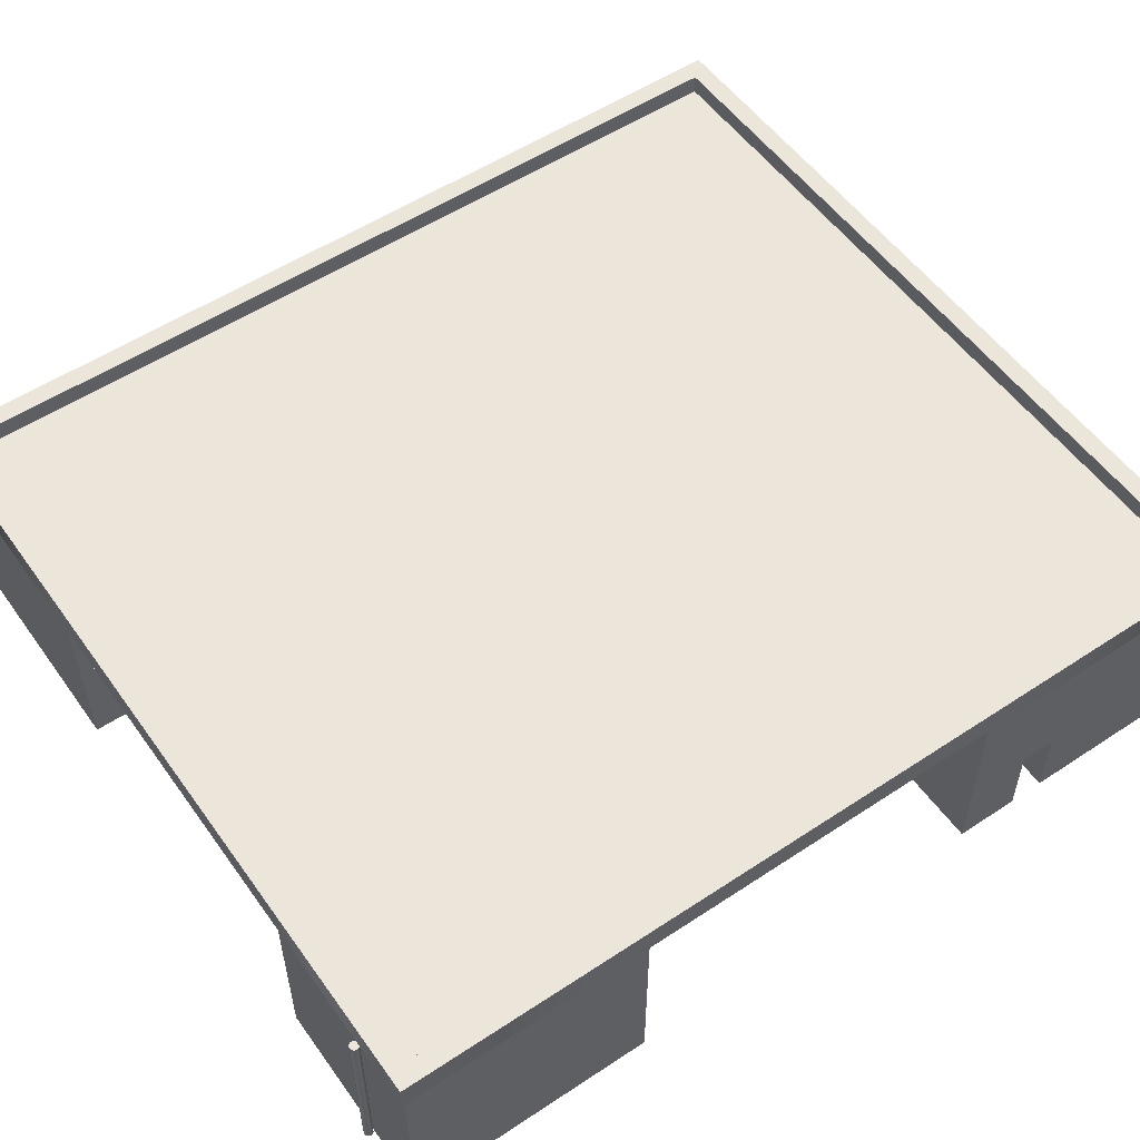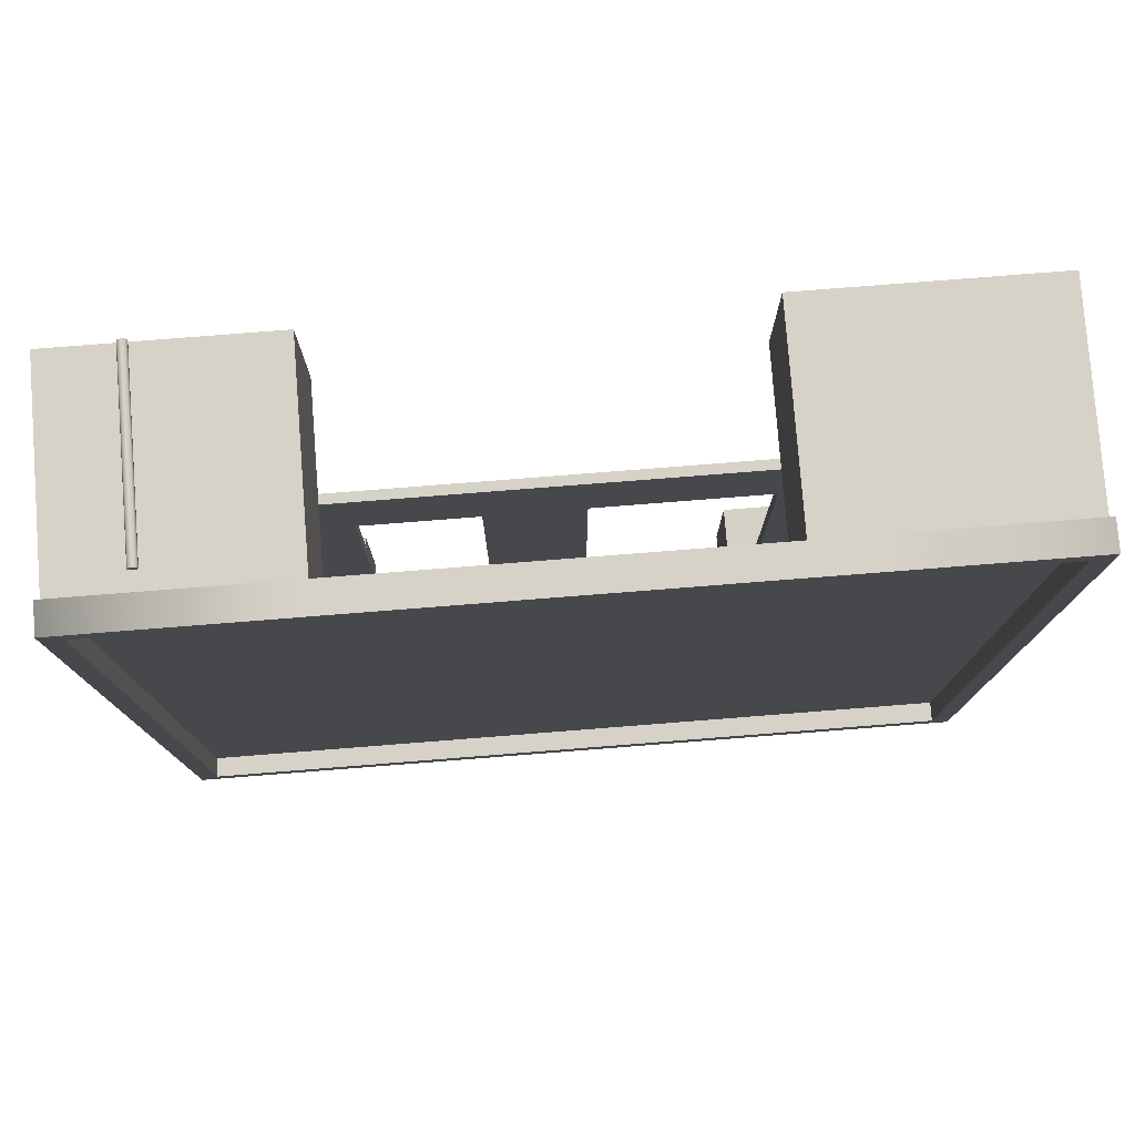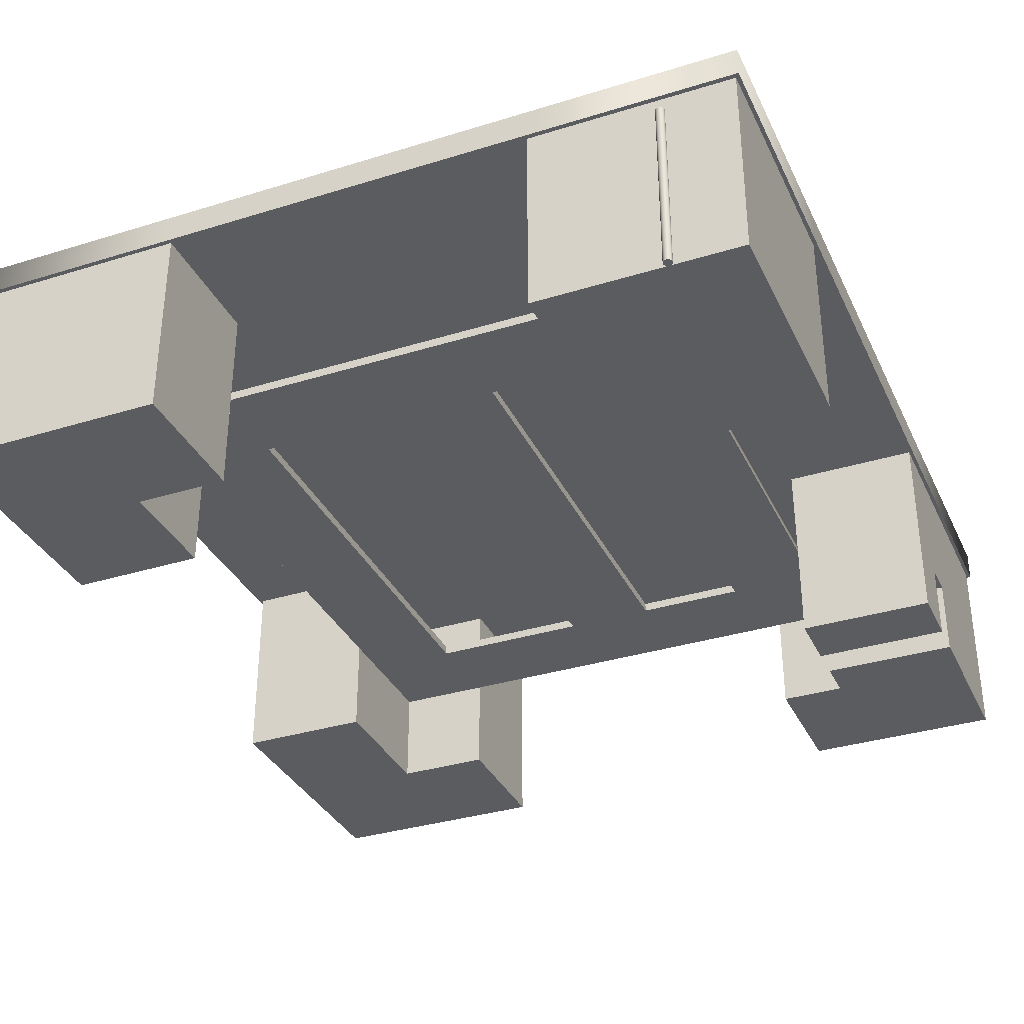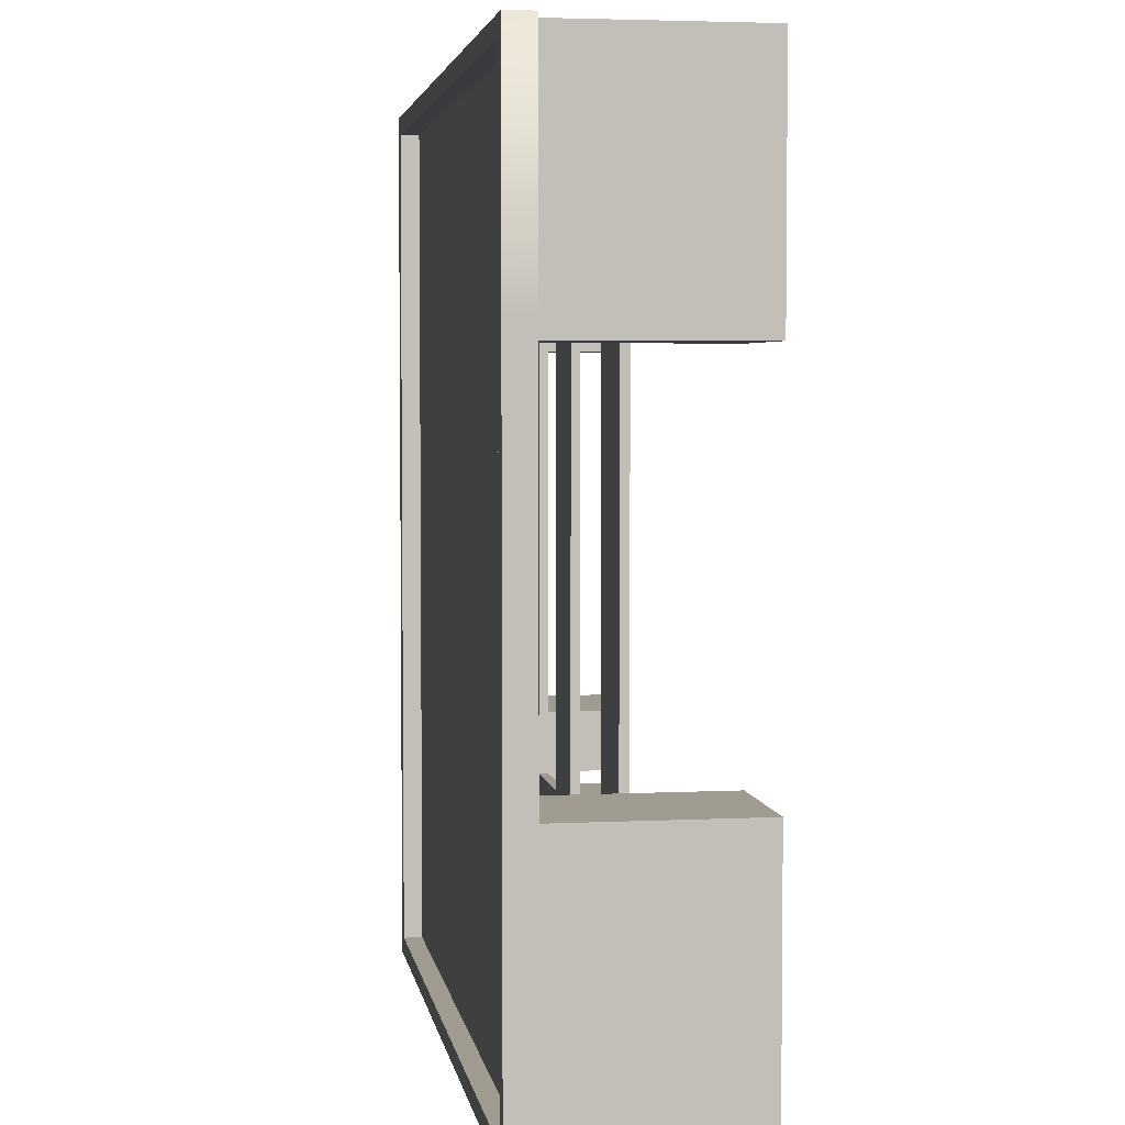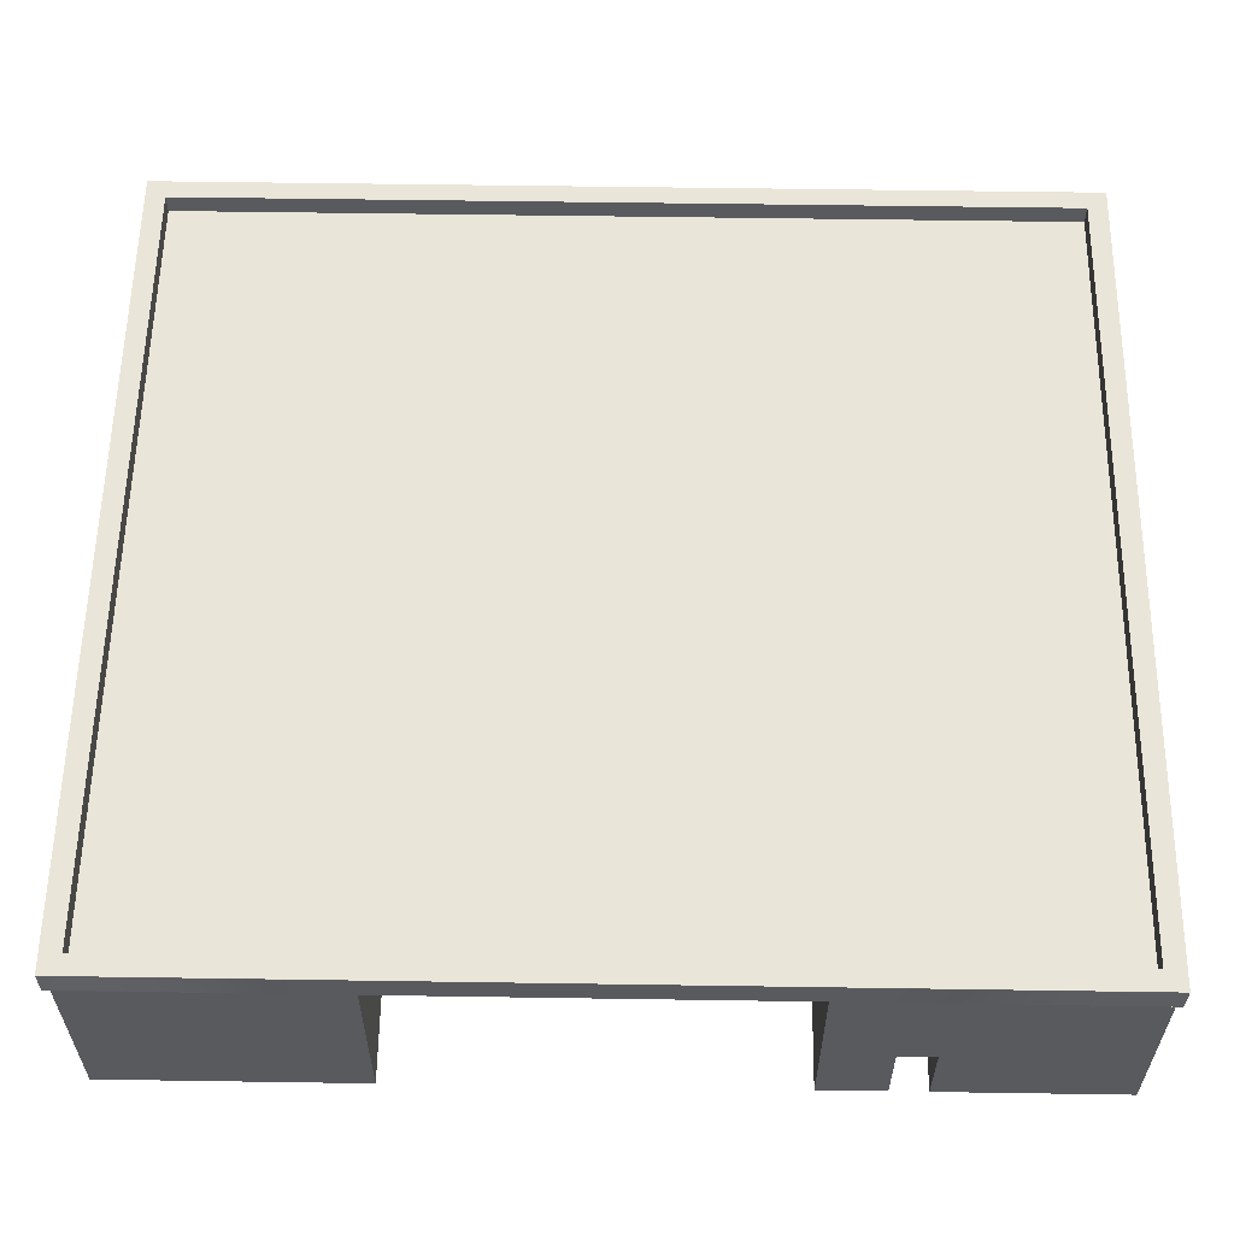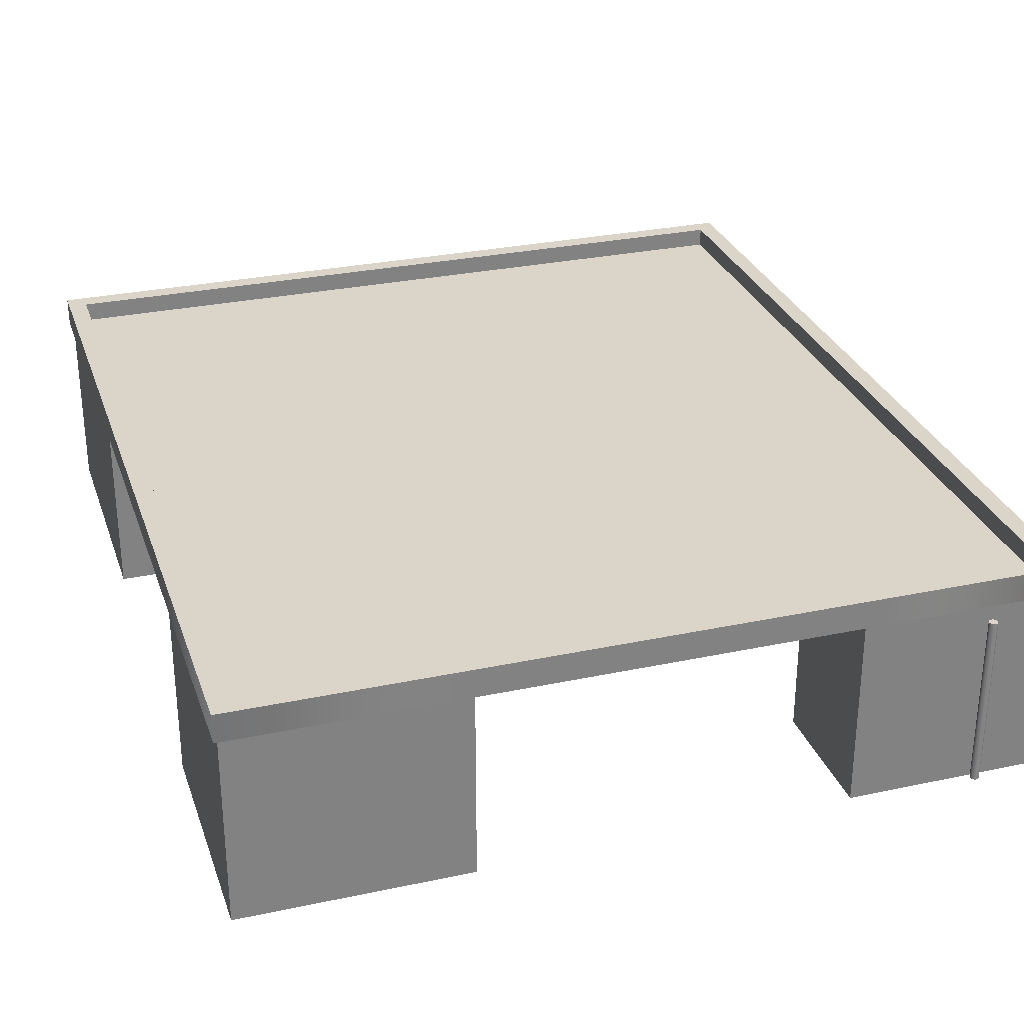
<metadata>
{"format":"obj","ext":"obj","renderer":"f3d","projection":"perspective","resolution":1024,"background":"white","views":[{"elev":54.4,"azim":55.0,"up":"+Y"},{"elev":78.6,"azim":175.5,"up":"+Z"},{"elev":-34.2,"azim":22.7,"up":"+Y"},{"elev":4.0,"azim":-99.1,"up":"+Z"},{"elev":58.3,"azim":90.9,"up":"+Y"},{"elev":29.2,"azim":-17.5,"up":"+Y"}]}
</metadata>
<code>
g default
v -47.01 16.42 34.37
v -47.01 -5.502 34.37
v 43.14 16.42 -42.05
v 43.14 -5.502 -42.05
v 28.02 -5.502 -42.05
v 28.02 3.066 -42.05
v 43.14 3.066 -42.05
v -21.93 6.502 9.287
v -3.92 6.502 9.287
v -3.92 5.502 9.287
v -21.93 5.502 9.287
v -47.47 19.64 34.9
v 28.02 -5.502 -34.98
v 43.14 -5.502 -34.98
v 43.14 16.42 -34.98
v 28.02 16.42 -34.98
v 28.05 6.502 -34.98
v 28.06 5.497 -34.98
v -45.31 19.64 32.74
v 43.14 3.063 -45.97
v 43.14 16.42 -45.97
v 18.05 6.502 9.287
v 18.05 6.502 -40.7
v 18.05 5.502 -40.7
v 18.05 5.502 9.287
v -21.42 -5.502 34.37
v -21.42 16.42 34.37
v 28.05 6.502 6.956
v 28.05 5.502 6.955
v 6.08 5.502 9.287
v 6.099 5.502 19.28
v -3.89 5.502 19.29
v 6.08 6.502 9.287
v -3.893 6.502 19.29
v 6.08 6.502 19.28
v -21.42 5.5 19.29
v 20.58 5.502 19.29
v 20.58 6.502 19.29
v -21.42 6.503 19.29
v -21.42 -5.502 19.27
v -21.42 16.42 19.27
v 34.79 -5.544 34.59
v 34.94 -5.544 34.46
v 35.19 -5.544 34.89
v 34.71 -5.544 34.76
v 35.12 -5.544 34.39
v 34.69 -5.544 34.96
v 35.32 -5.544 34.41
v 34.76 -5.544 35.14
v 35.49 -5.544 34.49
v 34.89 -5.544 35.29
v 35.62 -5.544 34.64
v 35.06 -5.544 35.37
v 35.69 -5.544 34.82
v 35.26 -5.544 35.38
v 35.67 -5.544 35.02
v 35.44 -5.544 35.32
v 35.59 -5.544 35.19
v 28.03 -5.502 19.27
v 20.58 -5.502 19.27
v 28.03 5.502 19.27
v 41.44 19.64 32.74
v 41.44 19.64 -64.07
v 41.44 17.42 -64.07
v 41.44 17.42 32.74
v 43.6 19.64 -66.23
v 43.6 19.64 34.9
v 34.94 14.41 34.46
v 34.79 14.41 34.59
v 35.19 14.41 34.89
v 34.71 14.41 34.76
v 35.12 14.41 34.39
v 34.69 14.41 34.96
v 35.32 14.41 34.41
v 34.76 14.41 35.14
v 35.49 14.41 34.49
v 34.89 14.41 35.29
v 35.62 14.41 34.64
v 35.06 14.41 35.37
v 35.69 14.41 34.82
v 35.26 14.41 35.38
v 35.67 14.41 35.02
v 35.44 14.41 35.32
v 35.59 14.41 35.19
v -45.31 17.42 32.74
v 28.03 16.42 19.27
v 28.03 6.502 19.27
v 20.58 16.42 19.27
v 43.57 16.42 34.9
v 43.57 16.42 -66.24
v 20.58 16.42 34.37
v 20.58 -5.502 34.37
v 43.13 16.42 34.37
v 43.13 -5.502 34.37
v 43.13 -5.502 6.956
v 43.13 16.42 6.956
v 28.03 -5.502 6.956
v 28.03 16.42 6.956
v -47.46 16.42 34.9
v -31.92 5.501 19.27
v -31.92 6.503 19.27
v 20.91 16.42 -65.78
v -47.01 16.42 6.956
v -31.92 16.42 19.27
v -31.92 16.42 6.956
v 28.02 16.42 -46.11
v 28.02 16.42 -41.87
v 43.14 16.42 -65.77
v -45.31 17.42 -64.07
v 28.02 6.502 -41.87
v 6.08 5.502 -40.7
v 6.08 6.502 -40.7
v -31.92 -5.502 19.27
v 28.02 6.502 -46.1
v 43.14 -5.502 -45.97
v 43.14 -5.502 -65.77
v 28.02 -5.502 -45.97
v 28.02 3.066 -45.97
v -3.92 6.502 -40.7
v 28.02 6.502 -50.69
v 28.02 16.42 -50.69
v -3.92 5.502 -40.7
v 28.02 5.502 -41.87
v 28.02 5.502 -46.1
v 20.91 16.42 -50.69
v 20.91 6.502 -50.7
v -47.01 -5.502 6.956
v 20.91 -5.502 -50.69
v 28.02 -5.502 -50.69
v 28.02 5.502 -50.69
v 20.91 5.502 -50.7
v -21.93 5.502 -40.7
v -21.93 6.502 -40.7
v 20.91 -5.502 -65.78
v 6.08 6.502 -50.7
v -3.935 6.502 -50.71
v -3.931 5.502 -50.71
v 6.083 5.502 -50.7
v -31.92 5.502 -35.04
v -31.93 5.502 6.955
v -31.92 6.502 6.956
v -31.92 6.502 -35.04
v -45.31 19.64 -64.07
v -21.42 5.502 -50.71
v -21.4 6.502 -50.71
v -47.47 19.64 -66.23
v -31.92 -5.502 6.956
v -47.46 16.42 -66.24
v -31.92 16.42 -35.04
v -31.92 6.502 -50.67
v -31.92 16.42 -50.67
v -21.42 16.42 -50.67
v -31.92 -5.502 -35.04
v -31.92 -5.502 -50.67
v -31.92 5.502 -50.67
v -21.42 -5.502 -50.67
v -21.42 16.42 -65.78
v -21.42 -5.502 -65.78
v -47.01 16.42 -65.77
v -47.01 -5.502 -65.77
v -47.01 -5.502 -35.04
v -47.01 16.42 -35.04
v -22.22 16.42 -66.24
v -21.98 19.64 -66.23
v -22.01 19.64 -64.07
v -21.62 17.42 -64.07
v -21.29 17.42 32.74
v -21.67 19.64 32.74
v -21.66 19.64 34.9
v -22.17 16.42 34.9
v -22.18 16.42 -66.09
v 21.81 19.64 34.9
v 20.91 17.42 32.74
v 21.74 17.42 -64.07
v 22.48 19.64 -64.07
v 22.46 19.64 -66.23
v 21.5 16.42 -66.24
v -47.06 16.42 34.43
v -21.42 5.359 34.37
v -21.42 6.586 34.37
v -47.01 6.055 34.37
v -47.01 5.013 34.37
v 20.58 6.566 34.37
v 43.13 5.425 34.37
v 43.13 5.178 6.956
v -47.01 6.288 6.956
v -47.01 5.25 6.956
v 20.58 5.65 34.37
v 43.13 4.22 34.37
v 43.13 4.029 6.956
v 43.14 6.259 -34.98
v 43.14 7.372 -34.98
v 20.91 6.103 -65.78
v 43.14 5.148 -65.77
v 20.91 4.526 -65.78
v 43.14 3.736 -65.77
v 43.14 6.616 -45.97
v 43.14 6.907 -42.05
v 43.14 5.402 -45.97
v 43.14 5.732 -42.05
v -21.42 6.695 -65.78
v -21.42 5.287 -65.78
v -47.01 6.863 -65.77
v -47.01 5.785 -65.77
v -47.01 6.538 -35.04
v -47.01 5.096 -35.04
v -47.46 16.42 -35.84
v -47.47 19.64 -35.95
v -45.31 19.64 -36.13
v -45.31 17.42 -37.24
v -21.53 17.42 -36.68
v 21.5 17.42 -36.16
v 41.44 17.42 -38.04
v 41.44 19.64 -36.68
v 43.6 19.64 -37.25
v 43.57 16.42 -35.98
v 43.57 16.42 7.75
v 43.6 19.64 7.947
v 41.44 19.64 7.962
v 41.44 17.42 7.389
v 21.13 17.42 7.554
v -21.37 17.42 7.9
v -45.31 17.42 8.094
v -45.31 19.64 8.667
v -47.47 19.64 8.684
v -47.46 16.42 8.801
v 21.95 16.42 -35.21
v -22.1 16.42 -35.73
v 21.56 16.42 34.9
v 21.12 19.64 32.74
v -22.1 16.42 7.801
v 21.75 16.42 7.801
g mainBuilding
f 180 181 182 179
f 8 9 10 11
f 169 170 229 172
f 17 192 15 16
f 208 209 143 146
f 7 20 199 200
f 22 23 24 25
f 7 14 4
f 28 17 23 22
f 10 30 31 32
f 33 9 34 35
f 36 32 34 39
f 179 36 39 180
f 33 22 25 30
f 42 43 44
f 45 42 44
f 43 46 44
f 47 45 44
f 46 48 44
f 49 47 44
f 48 50 44
f 51 49 44
f 50 52 44
f 53 51 44
f 52 54 44
f 55 53 44
f 54 56 44
f 57 55 44
f 56 58 44
f 58 57 44
f 59 60 37 61
f 213 214 63 64
f 68 69 70
f 69 71 70
f 72 68 70
f 71 73 70
f 74 72 70
f 73 75 70
f 76 74 70
f 75 77 70
f 78 76 70
f 77 79 70
f 80 78 70
f 79 81 70
f 82 80 70
f 81 83 70
f 84 82 70
f 83 84 70
f 173 230 62 65
f 59 94 92 60
f 86 87 38 88
f 25 24 18 29
f 91 183 184 93
f 93 184 185 96
f 43 42 69 68
f 42 45 71 69
f 46 43 68 72
f 45 47 73 71
f 48 46 72 74
f 47 49 75 73
f 50 48 74 76
f 49 51 77 75
f 52 50 76 78
f 51 53 79 77
f 54 52 78 80
f 53 55 81 79
f 56 54 80 82
f 55 57 83 81
f 58 56 82 84
f 57 58 84 83
f 97 59 61 29
f 98 28 87 86
f 96 185 28 98
f 88 38 183 91
f 61 37 25 29
f 28 22 38 87
f 98 16 15 96
f 211 212 174 166
f 17 16 107 110
f 30 111 112 33
f 101 39 8 141
f 110 107 106 114
f 176 177 163 164
f 11 140 139 132
f 116 20 115
f 117 115 20 118
f 33 112 119 9
f 5 4 14 13
f 120 114 106 121
f 10 122 111 30
f 113 2 127 147
f 118 6 123 124
f 9 119 122 10
f 121 125 126 120
f 182 181 186 187
f 111 24 23 112
f 195 196 116 134
f 128 129 130 131
f 11 132 133 8
f 6 13 18 123
f 129 116 115 117
f 119 112 135 136
f 111 122 137 138
f 139 140 141 142
f 118 20 7 6
f 209 210 109 143
f 129 118 124 130
f 131 138 135 126
f 174 175 165 166
f 132 122 119 133
f 113 147 140 100
f 145 133 119 136
f 149 142 150 151
f 150 145 152 151
f 153 154 155 139
f 154 156 144 155
f 157 201 203 159
f 186 141 140 187
f 159 203 205 162
f 154 160 158 156
f 131 195 134 128
f 205 142 149 162
f 145 201 157 152
f 18 24 123
f 91 229 170 27
f 63 214 215 66
f 90 66 215 216
f 102 90 108
f 154 153 161 160
f 164 165 175 176
f 207 208 146 148
f 230 172 67 62
f 113 40 26 2
f 59 97 95 94
f 162 207 148 159
f 102 157 177
f 163 177 171
f 157 171 177
f 129 128 134 116
f 90 216 108
f 108 216 21
f 21 216 3
f 216 15 3
f 11 36 100 140
f 130 24 131
f 123 24 124
f 124 24 130
f 141 8 133 142
f 101 141 105 104
f 101 104 41 39
f 100 36 40 113
f 23 114 120 126
f 110 114 23
f 23 17 110
f 148 163 159
f 157 159 171
f 159 163 171
f 164 163 148 146
f 143 165 164 146
f 166 165 143 109
f 210 211 166 109
f 19 168 167 85
f 12 169 168 19
f 12 99 170 169
f 99 178 170
f 178 1 170
f 27 170 1
f 212 213 64 174
f 63 175 174 64
f 176 175 63 66
f 66 90 177 176
f 102 177 90
f 149 105 103 162
f 125 152 157 102
f 41 88 91 27
f 106 107 125
f 227 228 152 125
f 107 16 227 125
f 106 125 121
f 228 149 151 152
f 136 137 144 145
f 35 31 37 38
f 34 32 31 35
f 180 39 41 27
f 1 181 180 27
f 179 182 2 26
f 26 40 36 179
f 183 38 37 188
f 184 183 188 189
f 186 181 1 103
f 105 141 186 103
f 187 140 147 127
f 182 187 127 2
f 188 37 60 92
f 189 188 92 94
f 185 184 189 190
f 190 189 94 95
f 28 185 190 29
f 29 190 95 97
f 28 29 18 17
f 13 14 191 18
f 7 4 5 6
f 18 191 192 17
f 102 193 126 125
f 102 108 194 193
f 126 193 195 131
f 193 194 196 195
f 21 197 194 108
f 198 197 21 3
f 15 192 198 3
f 194 197 199 196
f 200 199 197 198
f 200 198 192 191
f 14 7 200 191
f 196 199 20 116
f 129 117 118
f 5 13 6
f 144 202 201 145
f 156 158 202 144
f 203 201 202 204
f 204 202 158 160
f 205 203 204 206
f 206 204 160 161
f 206 139 142 205
f 161 153 139 206
f 103 1 226
f 99 226 178
f 1 178 226
f 99 12 225 226
f 12 19 224 225
f 85 223 224 19
f 167 222 223 85
f 173 221 222 167
f 65 220 221 173
f 62 219 220 65
f 218 219 62 67
f 217 218 67 89
f 96 217 89 93
f 15 216 217 96
f 216 215 218 217
f 215 214 219 218
f 220 219 214 213
f 221 220 213 212
f 222 221 212 211
f 223 222 211 210
f 224 223 210 209
f 225 224 209 208
f 226 225 208 207
f 103 226 207 162
f 232 98 86 88
f 88 41 231 232
f 41 104 105 231
f 135 138 137 136
f 93 89 229 91
f 172 229 89 67
f 167 168 230 173
f 168 169 172 230
f 9 8 39 34
f 22 33 35 38
f 112 23 126 135
f 122 132 144 137
f 24 111 138 131
f 30 25 37 31
f 11 10 32 36
f 155 144 132 139
f 231 105 149 228
f 232 231 228 227
f 227 16 98 232
f 142 133 145 150

</code>
